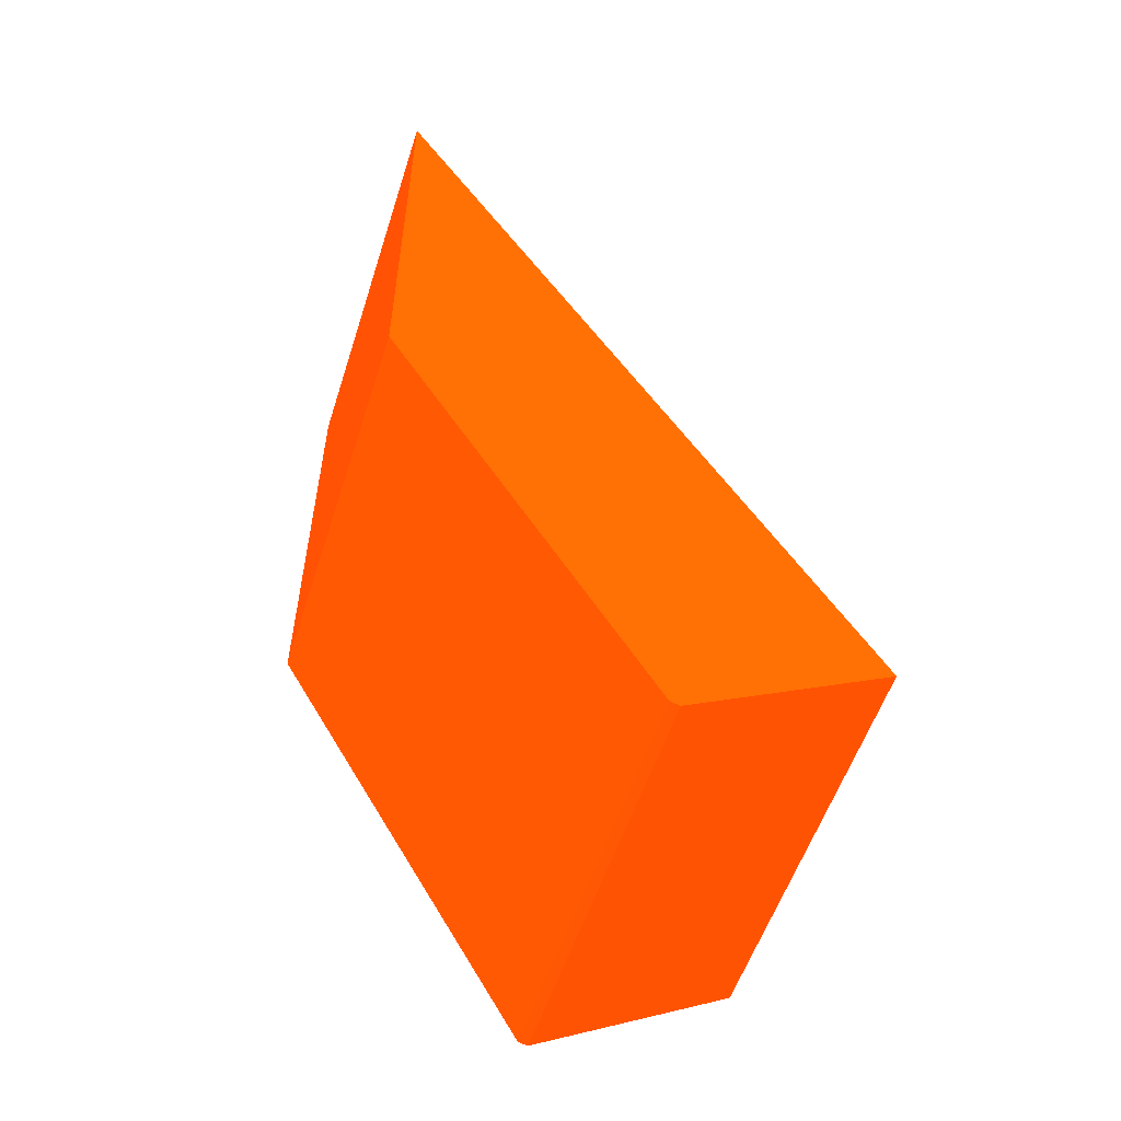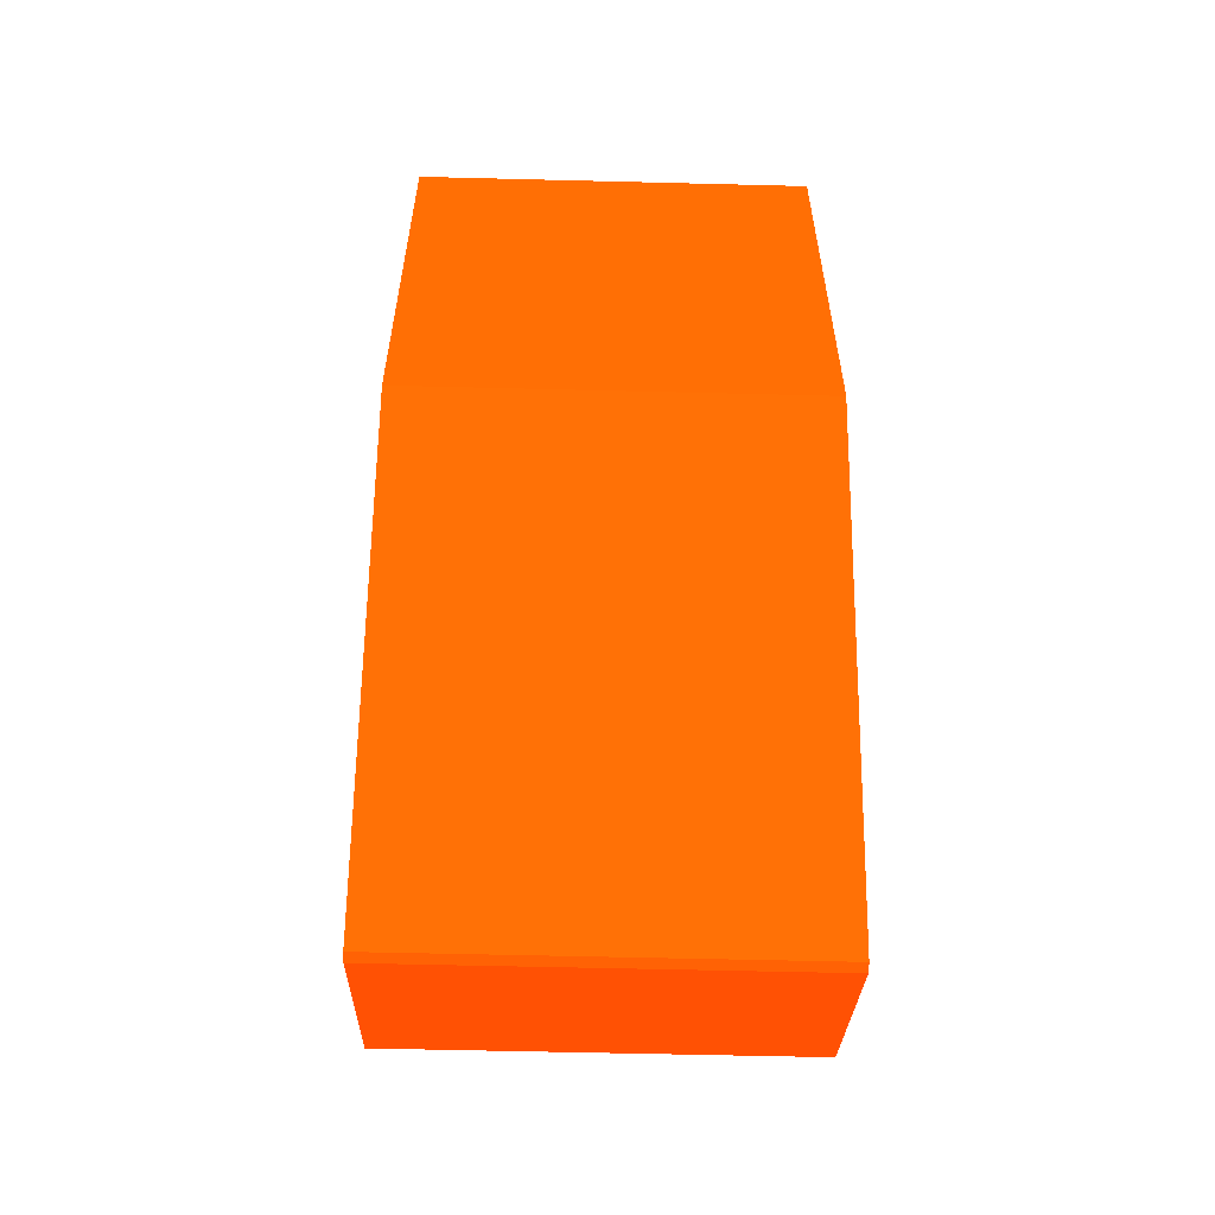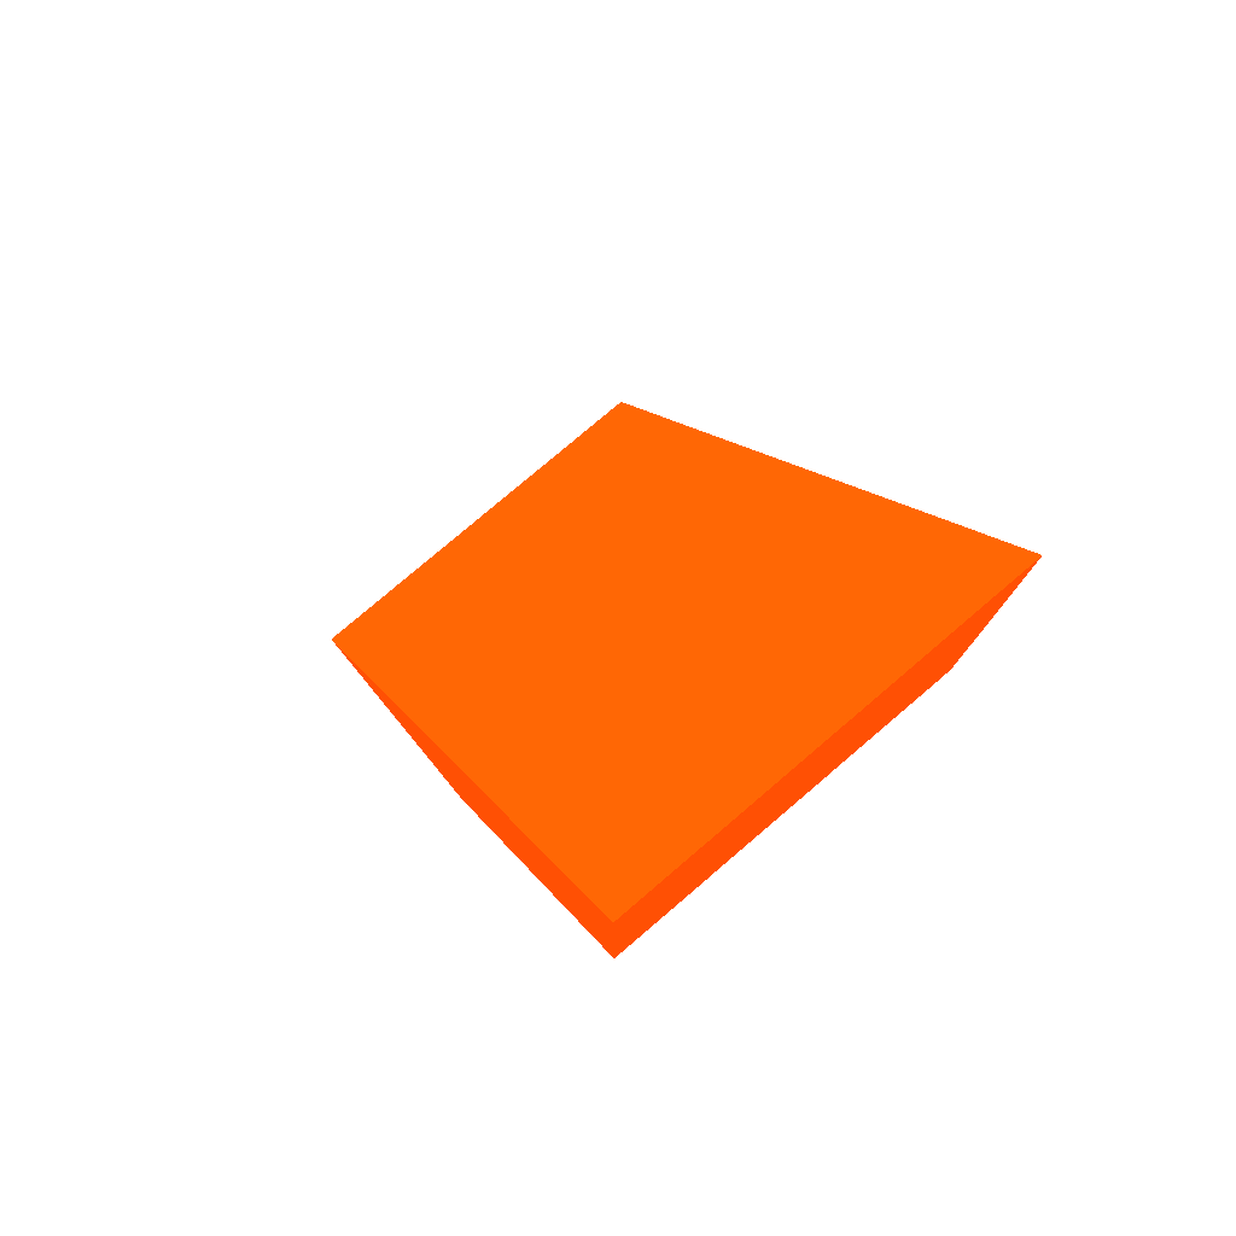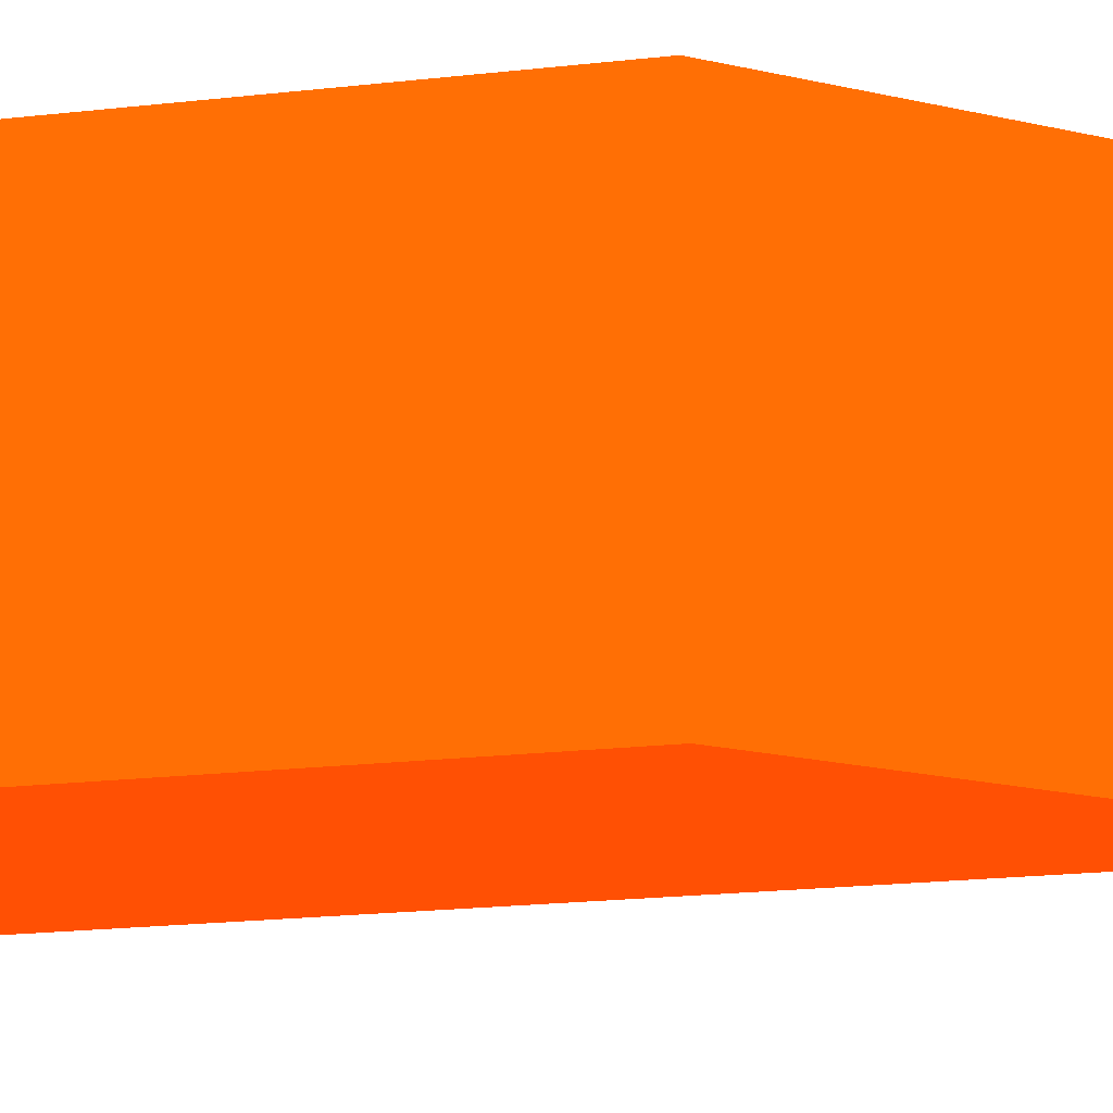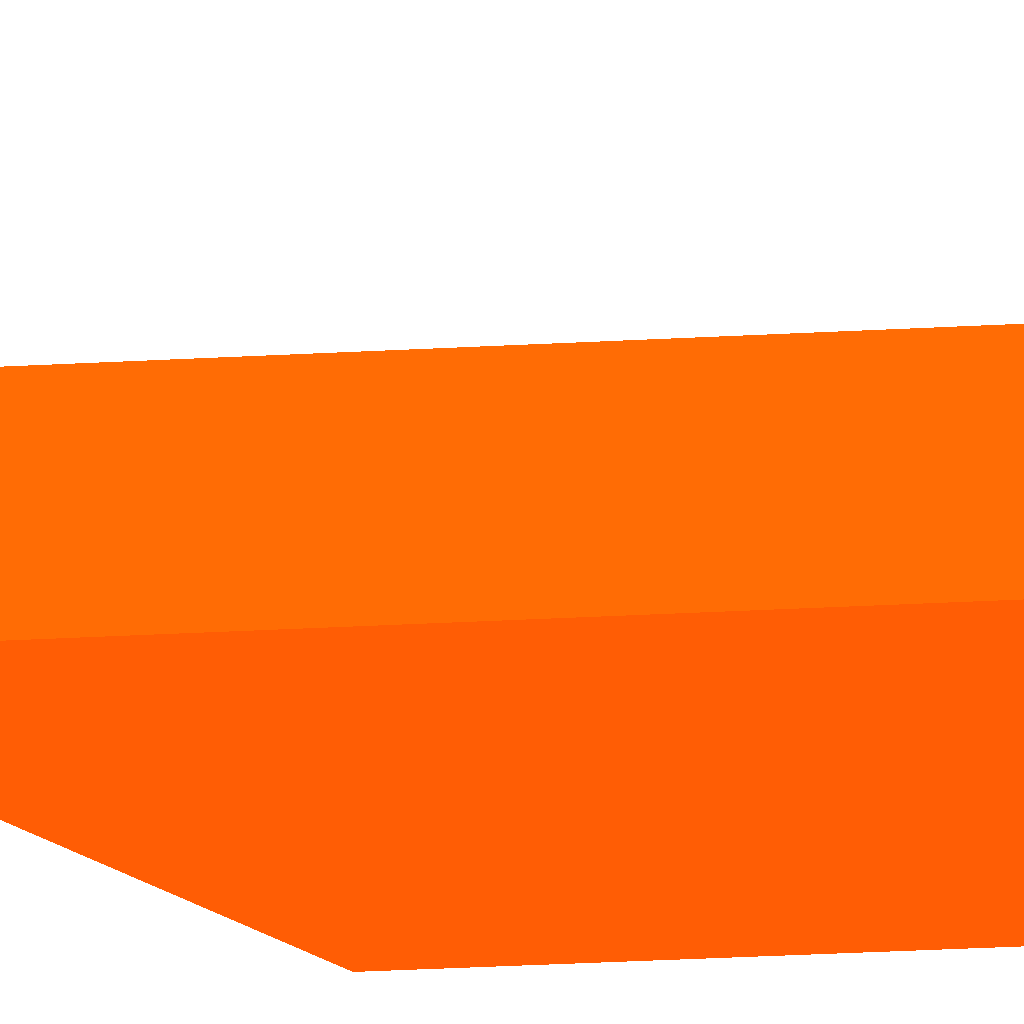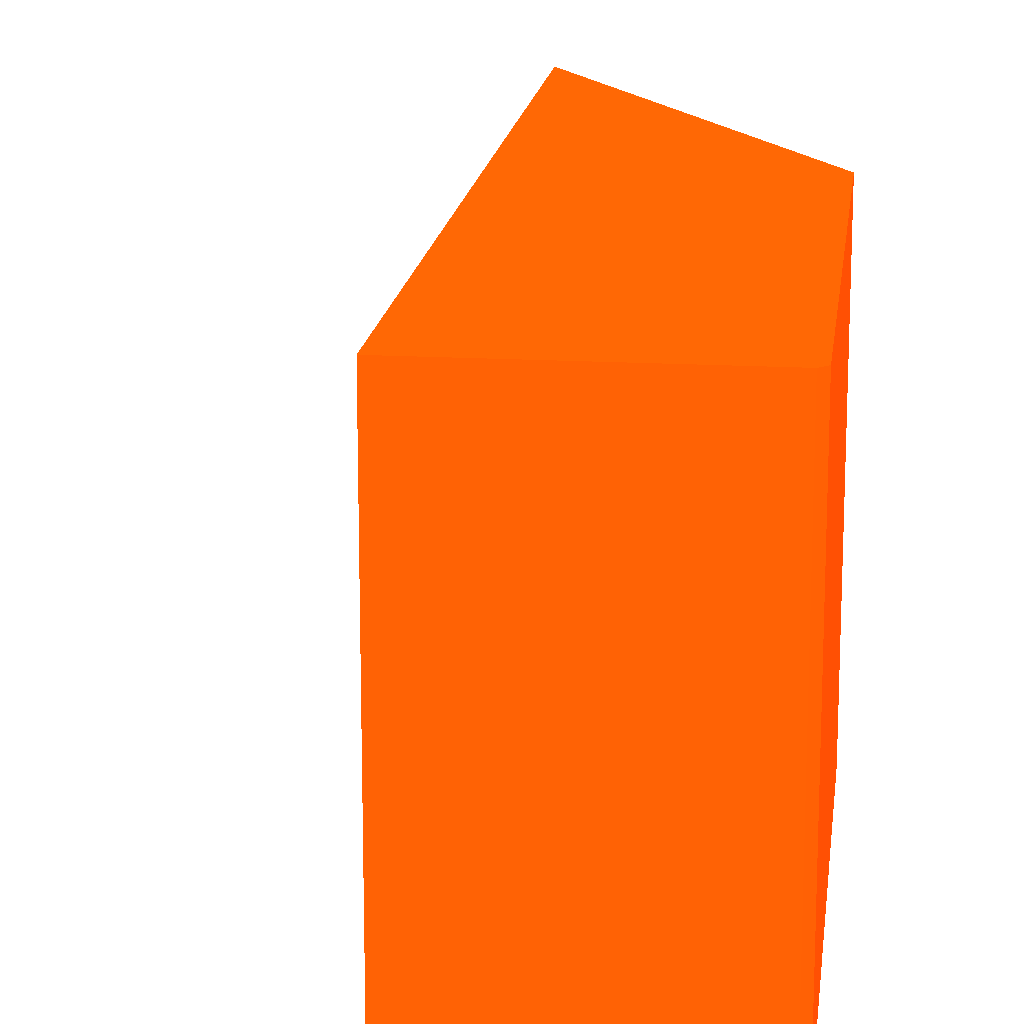
<metadata>
{"format":"obj","ext":"obj","renderer":"f3d","projection":"perspective","resolution":1024,"background":"white","views":[{"elev":-55.1,"azim":-17.7,"up":"+Z"},{"elev":-57.2,"azim":-91.5,"up":"+Z"},{"elev":78.7,"azim":-130.4,"up":"+Z"},{"elev":-24.0,"azim":-109.9,"up":"+Y"},{"elev":-64.2,"azim":62.6,"up":"+Y"},{"elev":16.4,"azim":156.8,"up":"+Y"}]}
</metadata>
<code>
v -1.21 5.15 -9.525 0.9882 0.2353 0.01176
v -1.21 4.55 -9.525 0.9882 0.2353 0.01176
v -1.504 5.15 -9.695 0.9882 0.2353 0.01176
v -1.661 5.15 -8.743 0.9882 0.2353 0.01176
v -1.504 4.55 -9.695 0.9882 0.2353 0.01176
v -1.661 4.55 -8.743 0.9882 0.2353 0.01176
v -1.518 5.15 -9.691 0.9882 0.2353 0.01176
v -1.9 5.15 -8.331 0.9882 0.2353 0.01176
v -1.518 4.55 -9.691 0.9882 0.2353 0.01176
v -1.9 4.55 -8.331 0.9882 0.2353 0.01176
v -1.9 5.15 -9.031 0.9882 0.2353 0.01176
v -1.9 5.15 -8.743 0.9882 0.2353 0.01176
v -1.9 4.55 -9.031 0.9882 0.2353 0.01176
v -1.9 4.55 -8.743 0.9882 0.2353 0.01176
f 1 2 5
f 1 5 3
f 1 3 7
f 1 7 11
f 1 11 12
f 1 12 8
f 1 8 4
f 1 4 6
f 1 6 2
f 2 6 10
f 2 10 14
f 2 14 13
f 2 13 9
f 2 9 5
f 3 5 9
f 3 9 7
f 4 8 10
f 4 10 6
f 7 9 13
f 7 13 11
f 8 12 14
f 8 14 10
f 11 13 14
f 11 14 12

</code>
